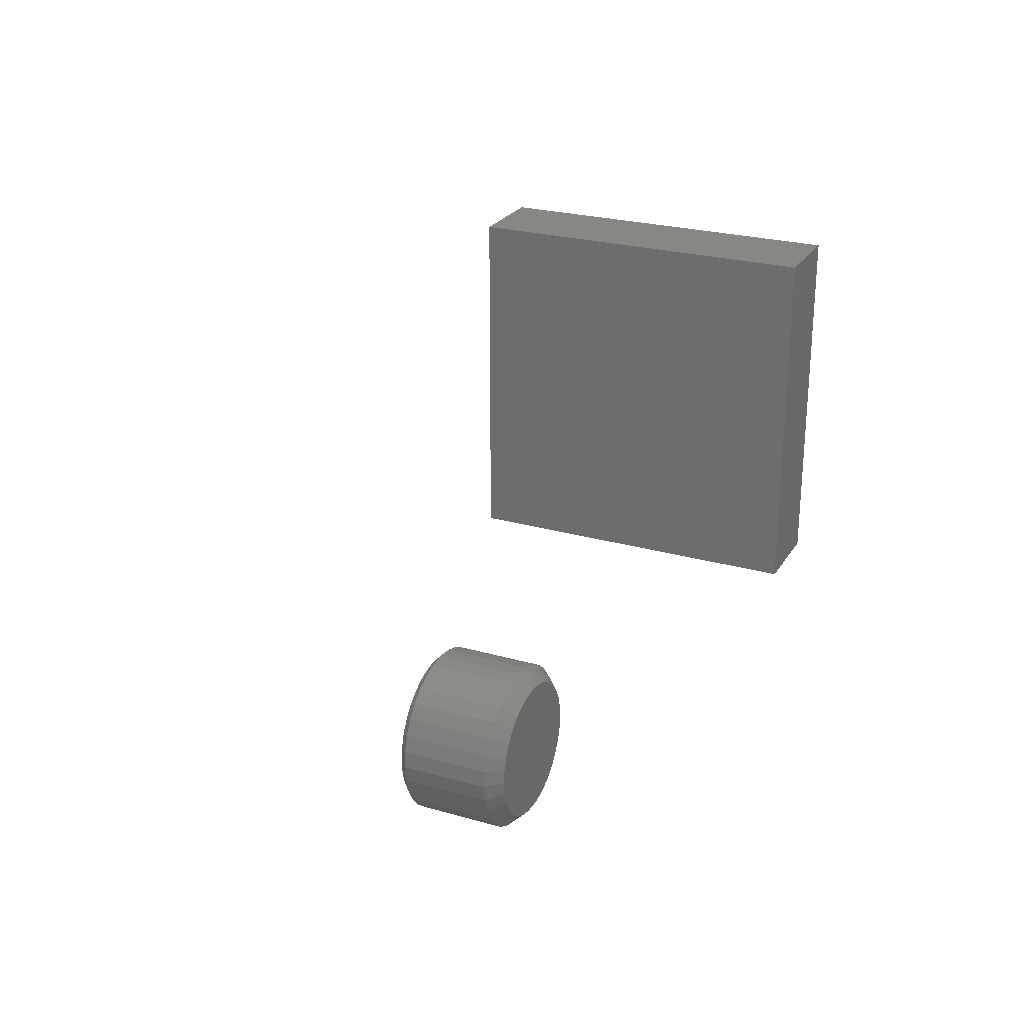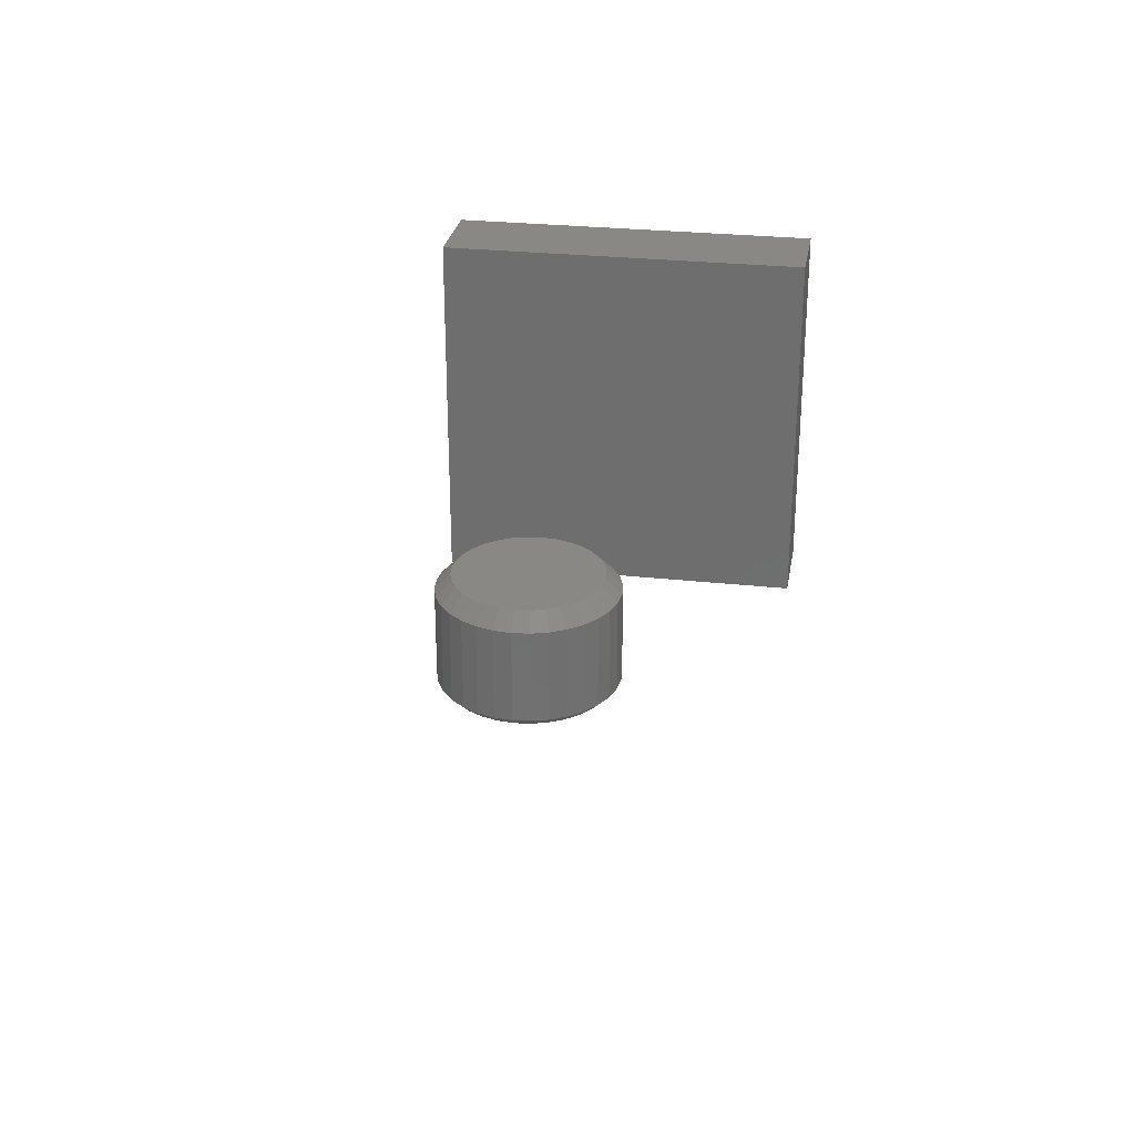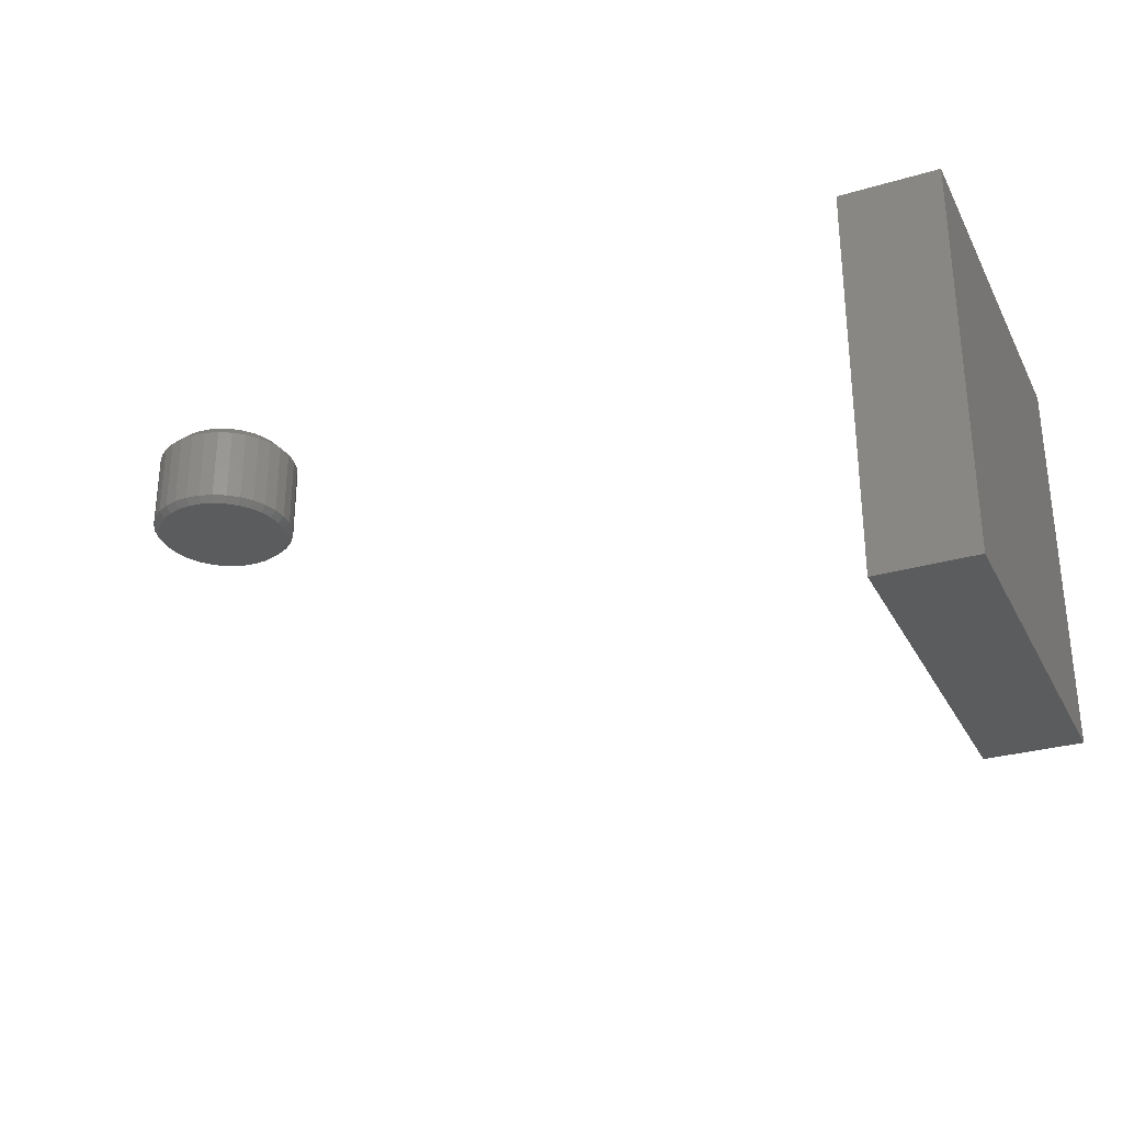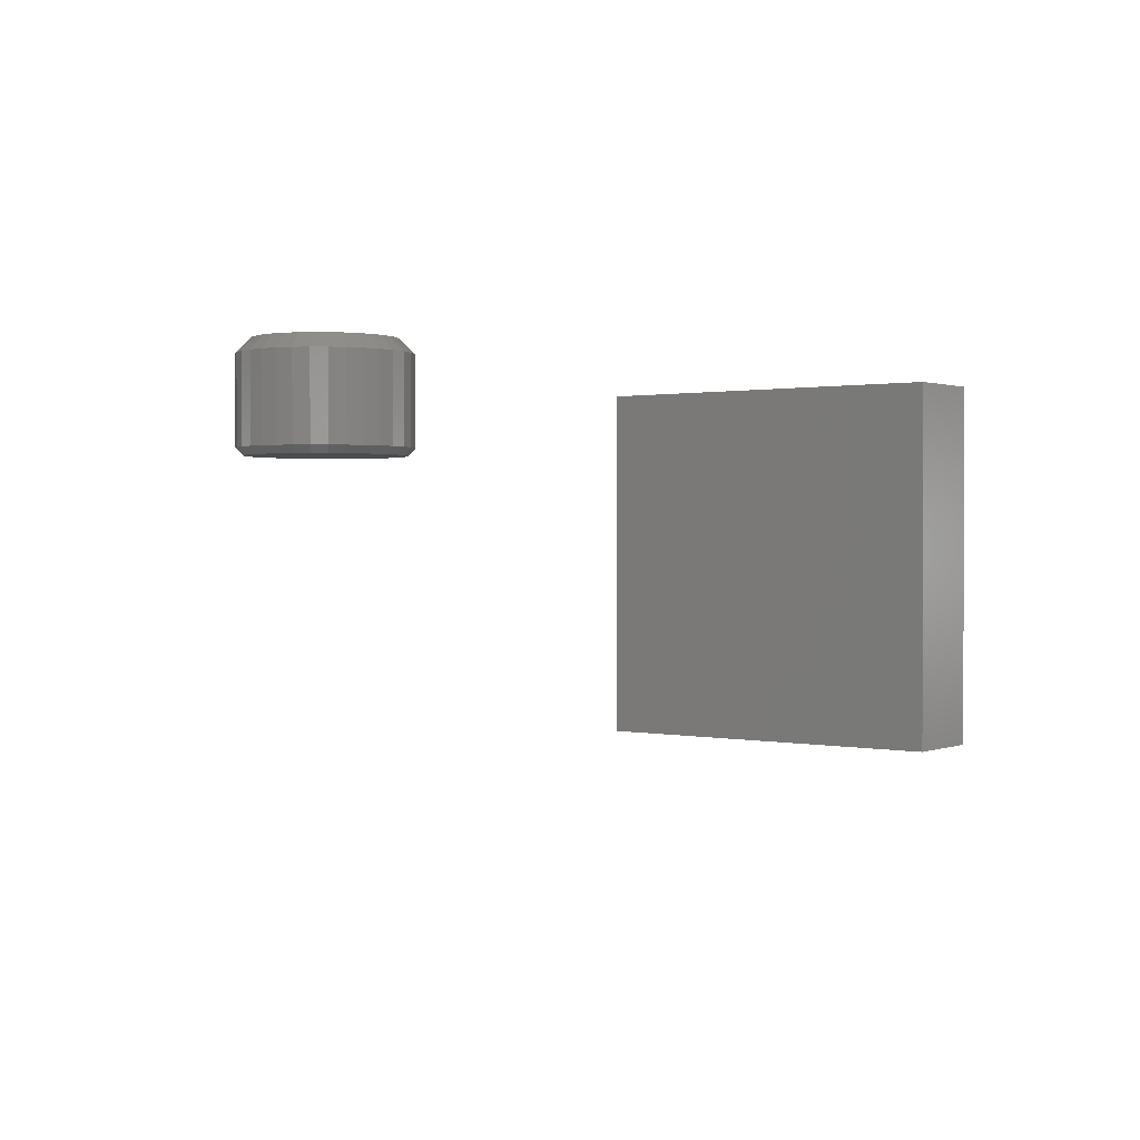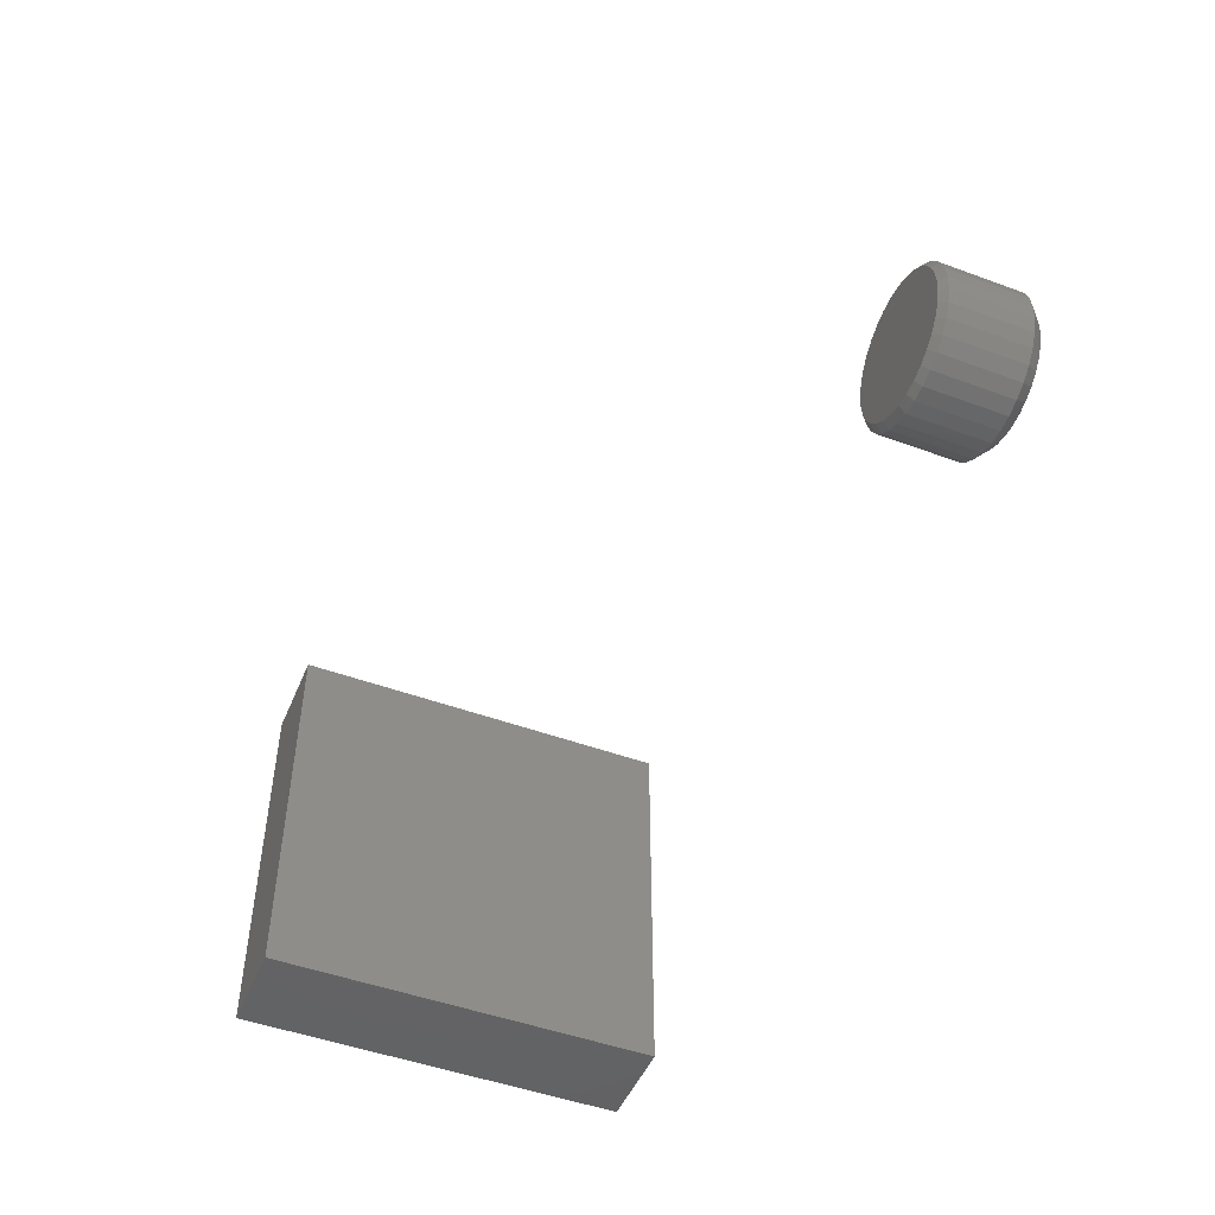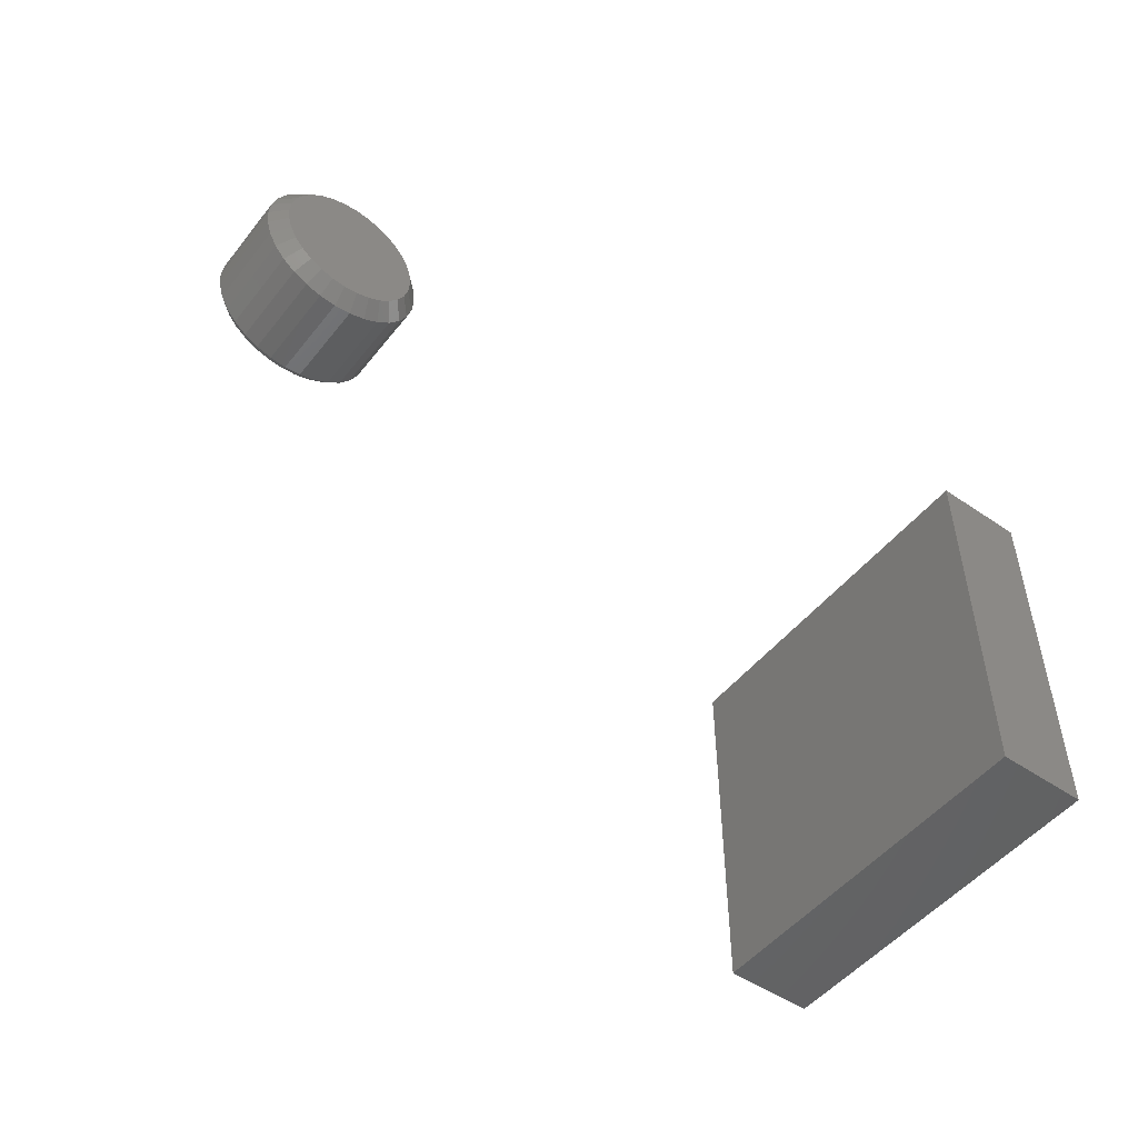
<metadata>
{"format":"stl","ext":"stl","renderer":"f3d","projection":"perspective","resolution":1024,"background":"white","views":[{"elev":25.1,"azim":114.8,"up":"+Z"},{"elev":27.8,"azim":99.5,"up":"+Y"},{"elev":-29.2,"azim":-156.5,"up":"+Y"},{"elev":1.0,"azim":126.8,"up":"+Y"},{"elev":-48.6,"azim":67.7,"up":"+Z"},{"elev":-49.8,"azim":143.0,"up":"+Z"}]}
</metadata>
<code>
# stl→obj: 138 verts, 268 faces
v -0.3515 -0.4766 0.2031
v -0.4688 -0.4766 0.2031
v -0.3515 -0.4766 -0.164
v -0.4688 -0.4766 -0.2812
v -0.3515 -0.4766 -0.2812
v -0.3515 6.51e-18 -0.2812
v -0.4688 0 -0.2812
v -0.3515 1.302e-17 -0.164
v -0.4688 2.689e-17 0.2031
v -0.3515 3.34e-17 0.2031
v 0.6345 -0.01562 -0.07911
v 0.6345 -0.1094 -0.07911
v 0.6328 -0.01562 -0.09663
v 0.6328 -0.1094 -0.09663
v 0.6277 -0.01562 -0.1135
v 0.6277 -0.1094 -0.1135
v 0.6194 -0.01562 -0.129
v 0.6194 -0.1094 -0.129
v 0.6082 -0.01562 -0.1426
v 0.6082 -0.1094 -0.1426
v 0.5946 -0.01562 -0.1538
v 0.5946 -0.1094 -0.1538
v 0.5791 -0.01562 -0.1621
v 0.5791 -0.1094 -0.1621
v 0.5623 -0.01562 -0.1672
v 0.5623 -0.1094 -0.1672
v 0.5447 -0.01562 -0.1689
v 0.5447 -0.1094 -0.1689
v 0.5272 -0.01562 -0.1672
v 0.5272 -0.1094 -0.1672
v 0.5104 -0.01562 -0.1621
v 0.5104 -0.1094 -0.1621
v 0.4948 -0.01562 -0.1538
v 0.4948 -0.1094 -0.1538
v 0.4812 -0.01562 -0.1426
v 0.4812 -0.1094 -0.1426
v 0.4701 -0.01562 -0.129
v 0.4701 -0.1094 -0.129
v 0.4618 -0.01562 -0.1135
v 0.4618 -0.1094 -0.1135
v 0.4567 -0.01562 -0.09663
v 0.4567 -0.1094 -0.09663
v 0.4549 -0.01562 -0.07911
v 0.4549 -0.1094 -0.07911
v 0.4567 -0.01562 -0.06159
v 0.4567 -0.1094 -0.06159
v 0.4618 -0.01562 -0.04475
v 0.4618 -0.1094 -0.04475
v 0.4701 -0.01562 -0.02922
v 0.4701 -0.1094 -0.02922
v 0.4812 -0.01562 -0.01561
v 0.4812 -0.1094 -0.01561
v 0.4948 -0.01562 -0.004444
v 0.4948 -0.1094 -0.004444
v 0.5104 -0.01562 0.003855
v 0.5104 -0.1094 0.003855
v 0.5272 -0.01562 0.008965
v 0.5272 -0.1094 0.008965
v 0.5447 -0.01562 0.01069
v 0.5447 -0.1094 0.01069
v 0.5623 -0.01562 0.008965
v 0.5623 -0.1094 0.008965
v 0.5791 -0.01562 0.003855
v 0.5791 -0.1094 0.003855
v 0.5946 -0.01562 -0.004444
v 0.5946 -0.1094 -0.004444
v 0.6082 -0.01562 -0.01561
v 0.6082 -0.1094 -0.01561
v 0.6194 -0.01562 -0.02922
v 0.6194 -0.1094 -0.02922
v 0.6277 -0.01562 -0.04475
v 0.6277 -0.1094 -0.04475
v 0.6328 -0.01562 -0.06159
v 0.6328 -0.1094 -0.06159
v 0.5287 -0.1172 0.001303
v 0.5607 -0.1172 0.001303
v 0.5447 -0.1172 0.002878
v 0.5134 -0.1172 -0.003363
v 0.5761 -0.1172 -0.003363
v 0.4992 -0.1172 -0.01094
v 0.5903 -0.1172 -0.01094
v 0.4868 -0.1172 -0.02114
v 0.6027 -0.1172 -0.02114
v 0.6027 -0.1172 -0.1371
v 0.4992 -0.1172 -0.1473
v 0.5903 -0.1172 -0.1473
v 0.5134 -0.1172 -0.1549
v 0.5761 -0.1172 -0.1549
v 0.5287 -0.1172 -0.1595
v 0.5607 -0.1172 -0.1595
v 0.5447 -0.1172 -0.1611
v 0.6129 -0.1172 -0.03356
v 0.4766 -0.1172 -0.03356
v 0.6205 -0.1172 -0.04774
v 0.469 -0.1172 -0.04774
v 0.6252 -0.1172 -0.06312
v 0.4643 -0.1172 -0.06312
v 0.6267 -0.1172 -0.07911
v 0.4627 -0.1172 -0.07911
v 0.6252 -0.1172 -0.09511
v 0.4643 -0.1172 -0.09511
v 0.6205 -0.1172 -0.1105
v 0.469 -0.1172 -0.1105
v 0.6129 -0.1172 -0.1247
v 0.4766 -0.1172 -0.1247
v 0.4868 -0.1172 -0.1371
v 0.5447 4.471e-17 -0.004934
v 0.5592 4.543e-17 -0.00636
v 0.5303 4.383e-17 -0.00636
v 0.5164 4.282e-17 -0.01058
v 0.5731 4.597e-17 -0.01058
v 0.5035 4.173e-17 -0.01744
v 0.5859 4.63e-17 -0.01744
v 0.4923 4.059e-17 -0.02666
v 0.5972 4.642e-17 -0.02666
v 0.5859 3.946e-17 -0.1408
v 0.5035 3.488e-17 -0.1408
v 0.5972 4.059e-17 -0.1316
v 0.5164 3.521e-17 -0.1476
v 0.5731 3.836e-17 -0.1476
v 0.5303 3.575e-17 -0.1519
v 0.5592 3.736e-17 -0.1519
v 0.5447 3.647e-17 -0.1533
v 0.4923 3.477e-17 -0.1316
v 0.4831 3.488e-17 -0.1203
v 0.6064 4.173e-17 -0.1203
v 0.4762 3.521e-17 -0.1075
v 0.6133 4.282e-17 -0.1075
v 0.472 3.575e-17 -0.09358
v 0.6175 4.383e-17 -0.09358
v 0.4706 3.647e-17 -0.07911
v 0.6189 4.471e-17 -0.07911
v 0.472 3.736e-17 -0.06464
v 0.6175 4.543e-17 -0.06464
v 0.4762 3.836e-17 -0.05073
v 0.6133 4.597e-17 -0.05073
v 0.4831 3.946e-17 -0.0379
v 0.6064 4.63e-17 -0.0379
f 1 2 3
f 3 2 4
f 3 4 5
f 6 7 8
f 8 7 9
f 8 9 10
f 2 9 4
f 4 9 7
f 10 9 1
f 1 9 2
f 3 8 1
f 1 8 10
f 5 6 3
f 3 6 8
f 7 6 4
f 4 6 5
f 11 12 13
f 13 12 14
f 13 14 15
f 15 14 16
f 15 16 17
f 17 16 18
f 17 18 19
f 19 18 20
f 19 20 21
f 21 20 22
f 21 22 23
f 23 22 24
f 23 24 25
f 25 24 26
f 25 26 27
f 27 26 28
f 27 28 29
f 29 28 30
f 29 30 31
f 31 30 32
f 31 32 33
f 33 32 34
f 33 34 35
f 35 34 36
f 35 36 37
f 37 36 38
f 37 38 39
f 39 38 40
f 39 40 41
f 41 40 42
f 41 42 43
f 43 42 44
f 43 44 45
f 45 44 46
f 45 46 47
f 47 46 48
f 47 48 49
f 49 48 50
f 49 50 51
f 51 50 52
f 51 52 53
f 53 52 54
f 53 54 55
f 55 54 56
f 55 56 57
f 57 56 58
f 57 58 59
f 59 58 60
f 59 60 61
f 61 60 62
f 61 62 63
f 63 62 64
f 63 64 65
f 65 64 66
f 65 66 67
f 67 66 68
f 67 68 69
f 69 68 70
f 69 70 71
f 71 70 72
f 71 72 73
f 73 72 74
f 73 74 11
f 11 74 12
f 75 76 77
f 76 75 78
f 76 78 79
f 79 78 80
f 79 80 81
f 81 80 82
f 81 82 83
f 84 85 86
f 86 85 87
f 86 87 88
f 88 87 89
f 88 89 90
f 90 89 91
f 83 82 92
f 92 82 93
f 92 93 94
f 94 93 95
f 94 95 96
f 96 95 97
f 96 97 98
f 98 97 99
f 98 99 100
f 100 99 101
f 100 101 102
f 102 101 103
f 102 103 104
f 104 103 105
f 104 105 84
f 84 105 106
f 84 106 85
f 99 97 44
f 97 46 44
f 12 74 98
f 74 96 98
f 74 72 94
f 96 74 94
f 70 68 92
f 92 72 70
f 94 72 92
f 66 64 79
f 81 66 79
f 81 83 66
f 62 60 76
f 76 64 62
f 79 64 76
f 58 56 78
f 75 58 78
f 75 77 58
f 54 52 80
f 80 56 54
f 78 56 80
f 50 48 95
f 93 50 95
f 93 82 50
f 97 48 46
f 95 48 97
f 83 92 68
f 68 66 83
f 77 76 60
f 60 58 77
f 82 80 52
f 52 50 82
f 98 100 12
f 100 14 12
f 44 42 99
f 42 101 99
f 42 40 103
f 101 42 103
f 38 36 105
f 105 40 38
f 103 40 105
f 34 32 87
f 85 34 87
f 85 106 34
f 30 28 89
f 89 32 30
f 87 32 89
f 26 24 88
f 90 26 88
f 90 91 26
f 22 20 86
f 86 24 22
f 88 24 86
f 18 16 102
f 104 18 102
f 104 84 18
f 100 16 14
f 102 16 100
f 106 105 36
f 36 34 106
f 91 89 28
f 28 26 91
f 84 86 20
f 20 18 84
f 107 108 109
f 110 109 108
f 111 110 108
f 112 110 111
f 113 112 111
f 114 112 113
f 115 114 113
f 116 117 118
f 119 117 116
f 120 119 116
f 121 119 120
f 122 121 120
f 123 121 122
f 117 124 118
f 118 124 125
f 118 125 126
f 126 125 127
f 126 127 128
f 128 127 129
f 128 129 130
f 130 129 131
f 130 131 132
f 132 131 133
f 132 133 134
f 134 133 135
f 134 135 136
f 136 135 137
f 136 137 138
f 138 137 114
f 138 114 115
f 59 108 107
f 107 57 59
f 113 65 115
f 115 65 67
f 115 67 138
f 138 67 69
f 138 69 136
f 136 69 71
f 136 71 134
f 134 71 73
f 134 73 132
f 132 73 11
f 53 112 51
f 51 112 114
f 51 114 49
f 49 114 137
f 49 137 47
f 47 137 135
f 47 135 45
f 45 135 133
f 45 133 43
f 43 133 131
f 65 113 63
f 63 113 111
f 63 111 61
f 61 111 108
f 61 108 59
f 112 53 110
f 110 53 55
f 110 55 109
f 109 55 57
f 109 57 107
f 27 121 123
f 123 25 27
f 117 33 124
f 124 33 35
f 124 35 125
f 125 35 37
f 125 37 127
f 127 37 39
f 127 39 129
f 129 39 41
f 129 41 131
f 131 41 43
f 21 116 19
f 19 116 118
f 19 118 17
f 17 118 126
f 17 126 15
f 15 126 128
f 15 128 13
f 13 128 130
f 13 130 11
f 11 130 132
f 33 117 31
f 31 117 119
f 31 119 29
f 29 119 121
f 29 121 27
f 116 21 120
f 120 21 23
f 120 23 122
f 122 23 25
f 122 25 123

</code>
